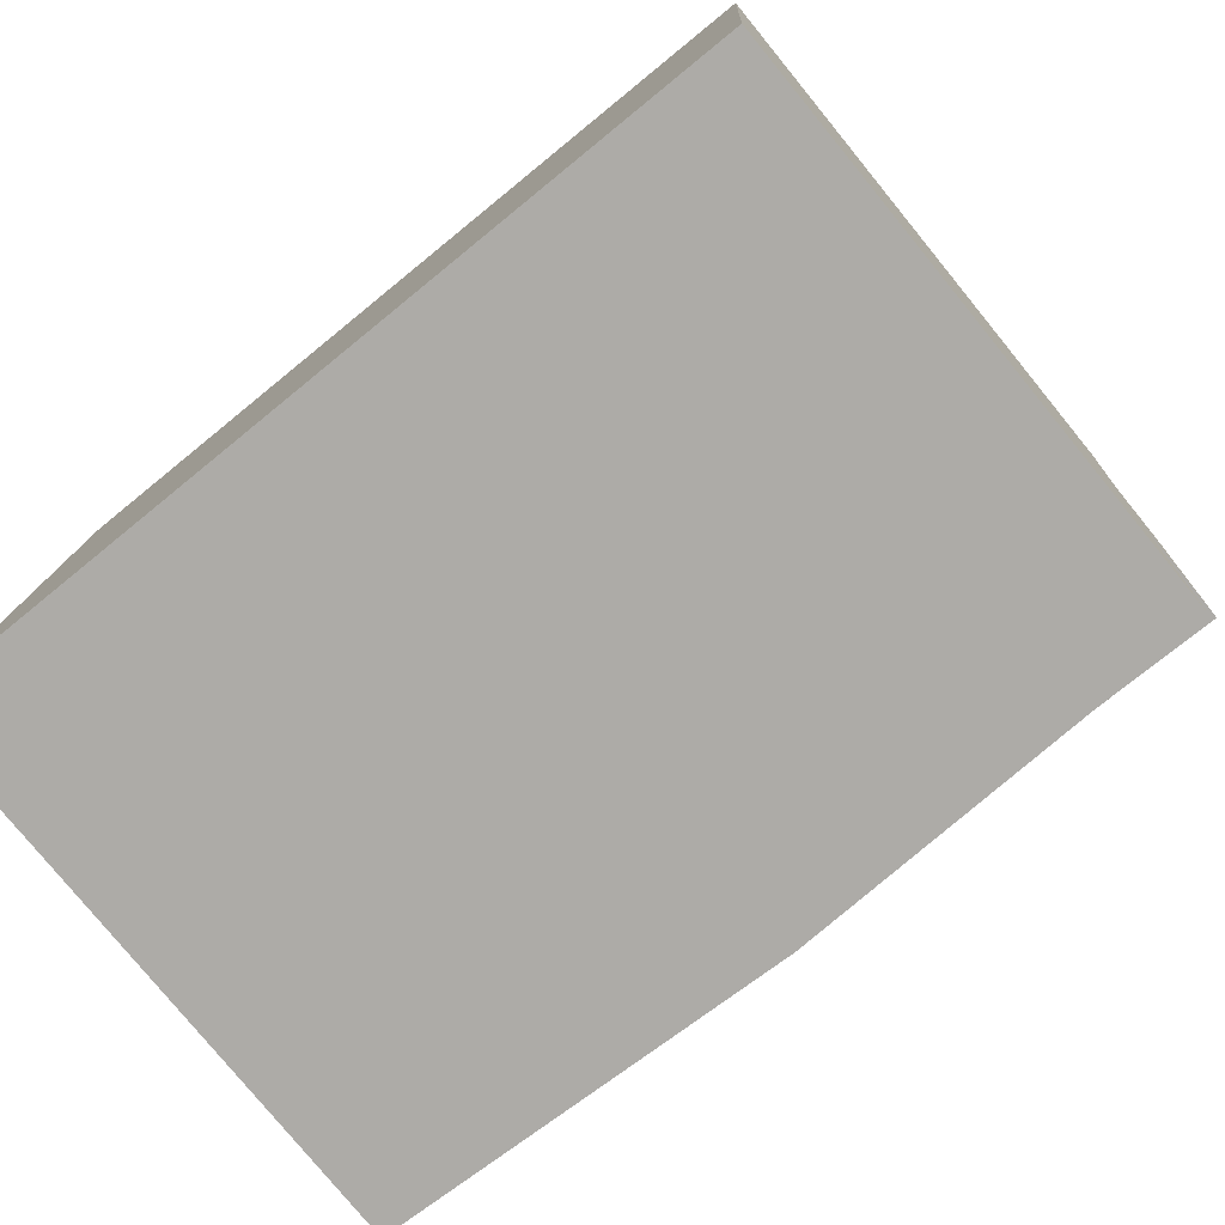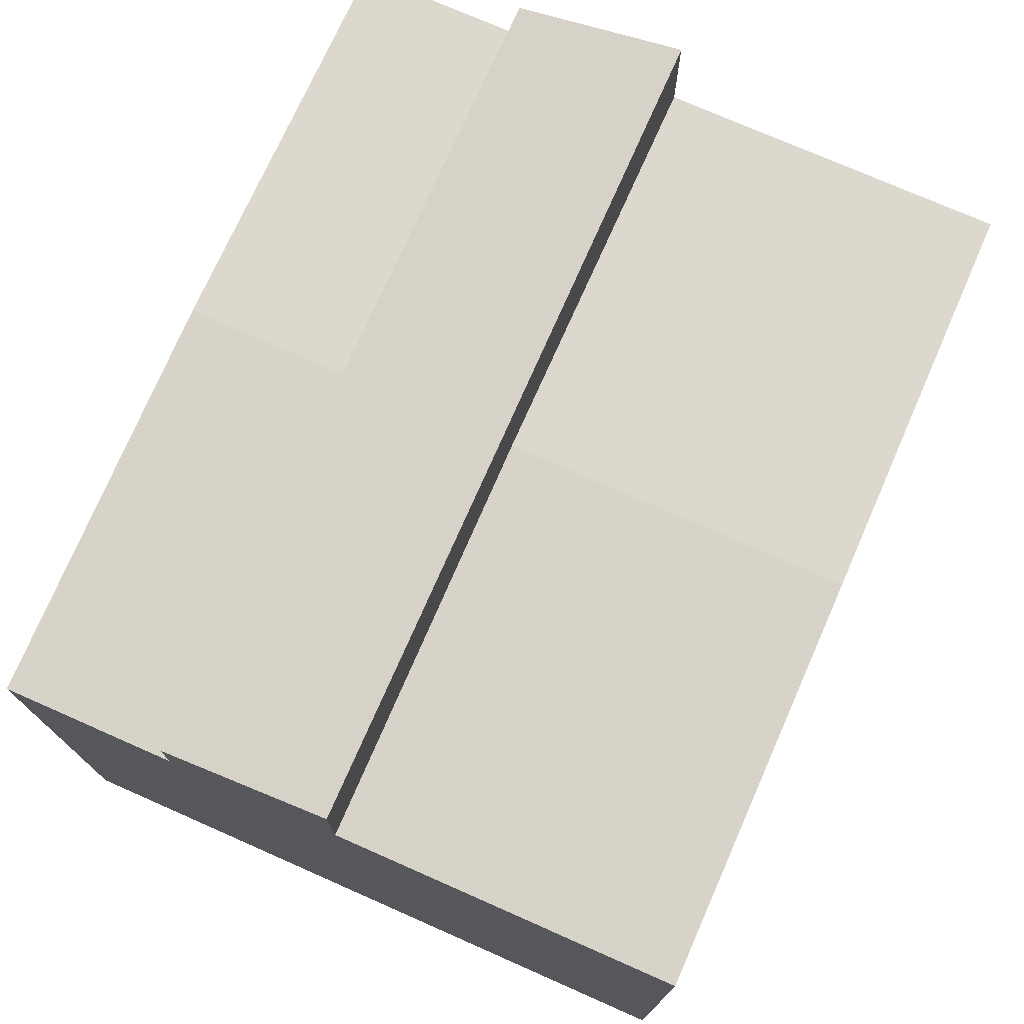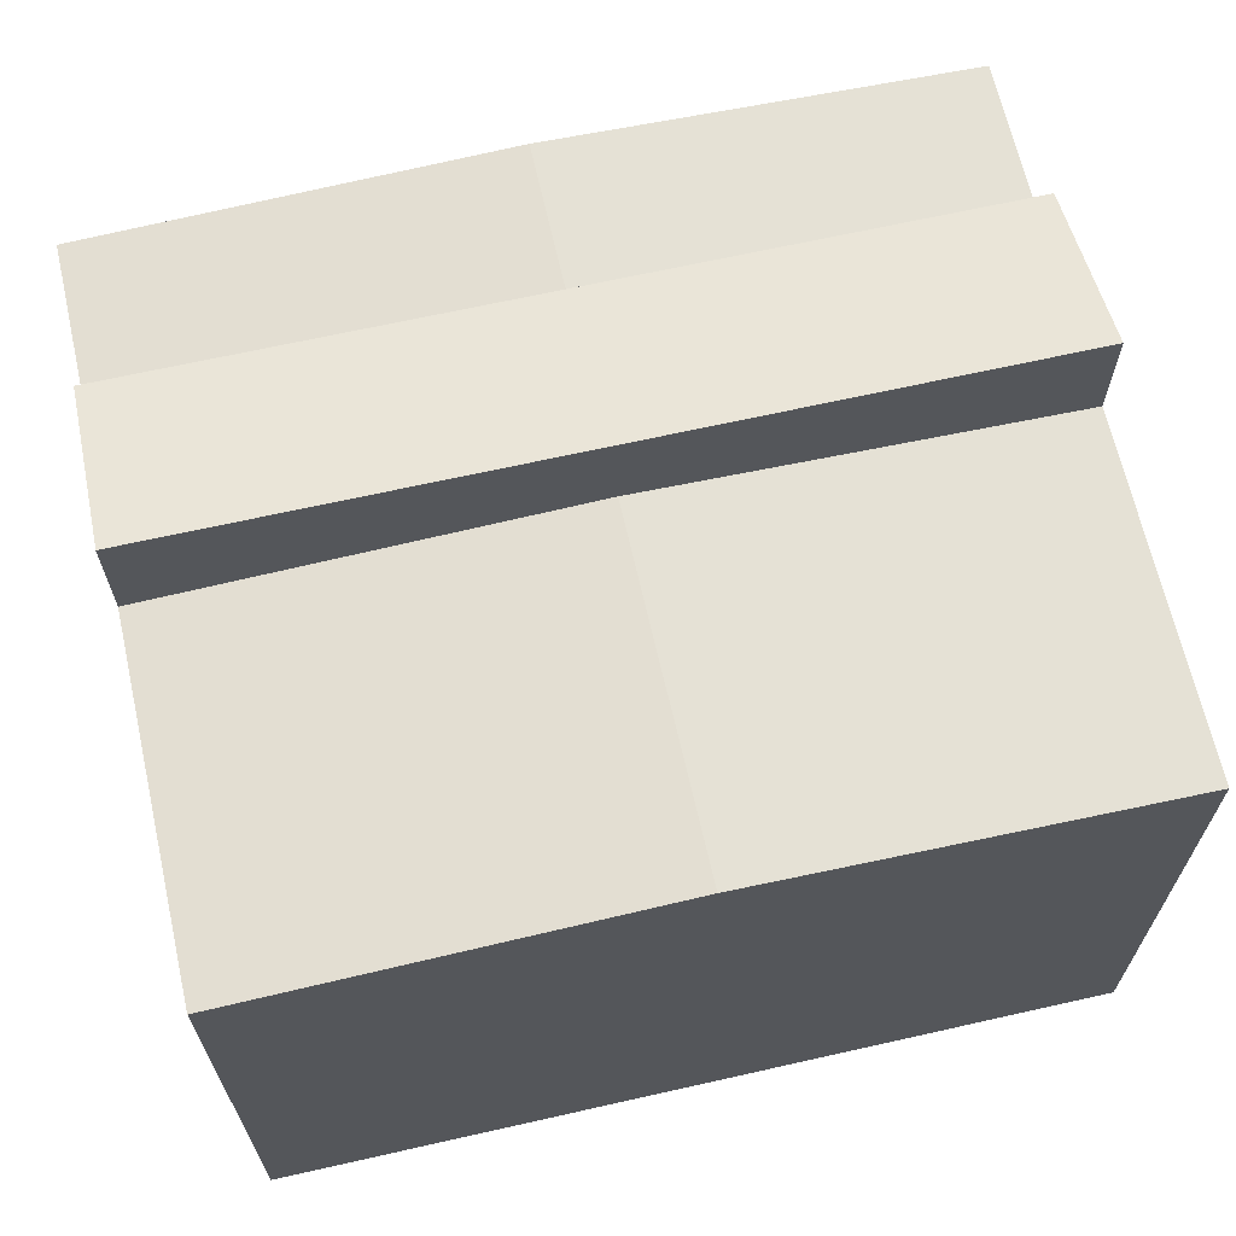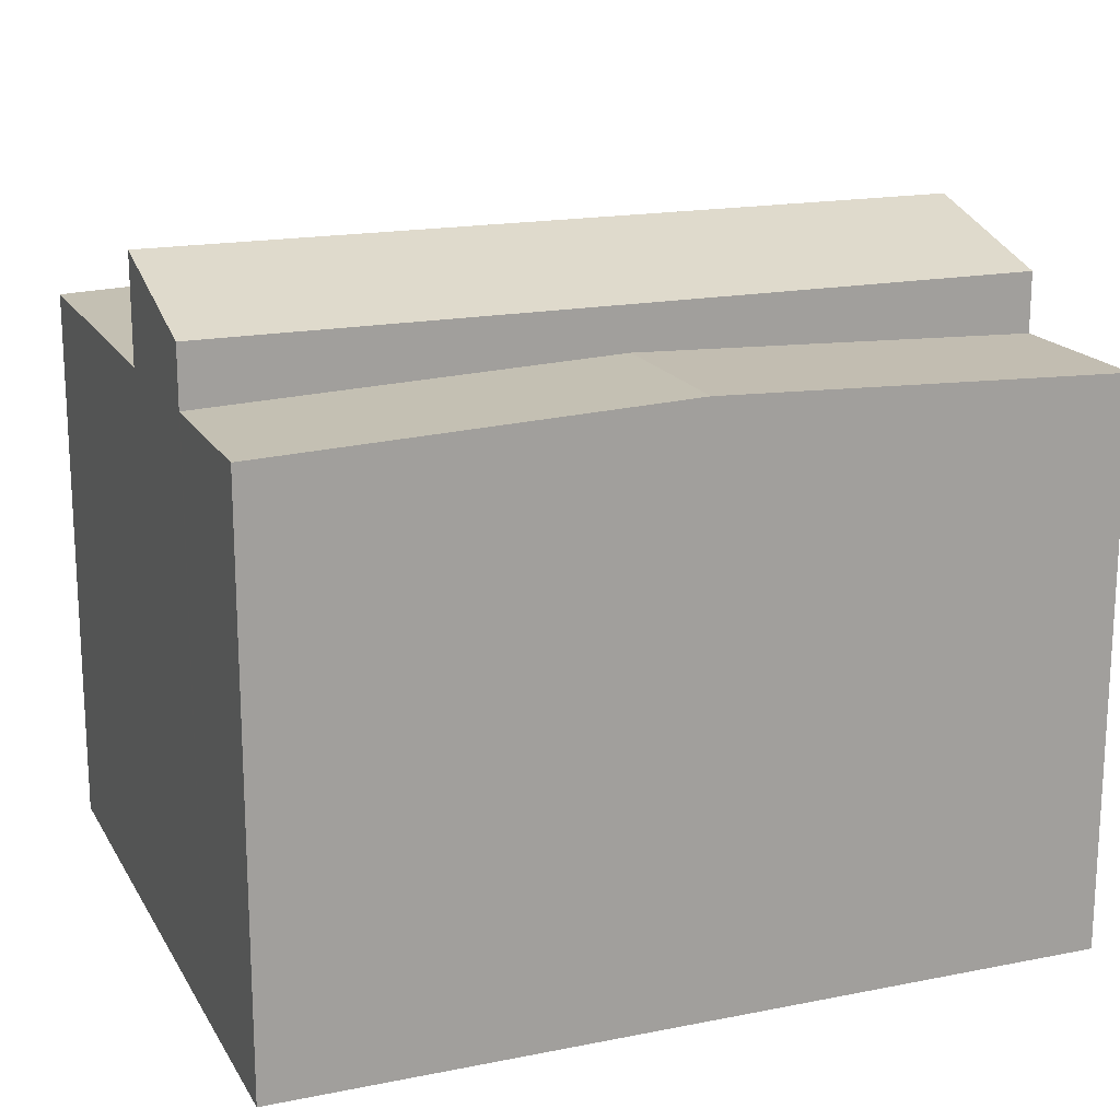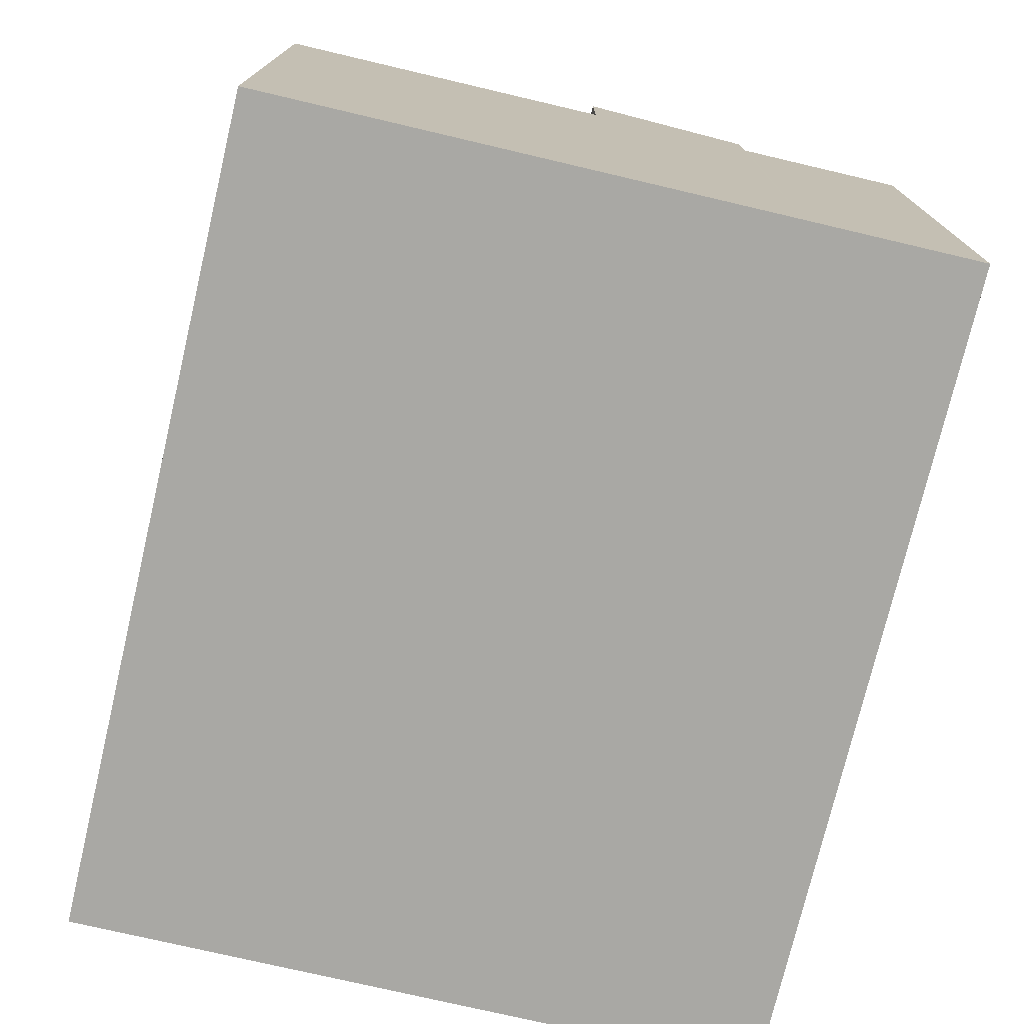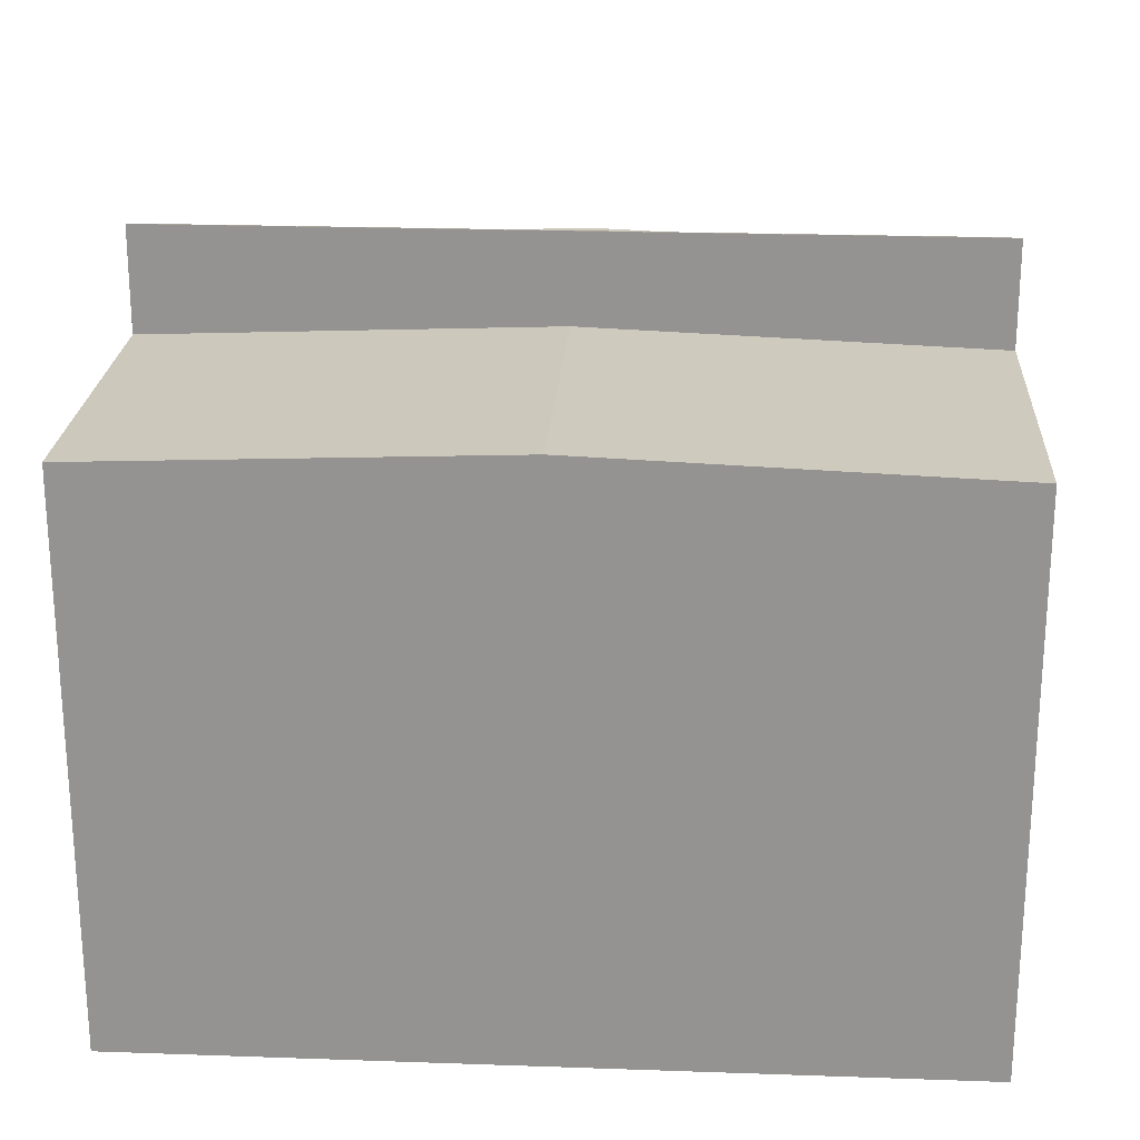
<metadata>
{"format":"obj","ext":"obj","renderer":"f3d","projection":"perspective","resolution":1024,"background":"white","views":[{"elev":-78.4,"azim":39.2,"up":"+Z"},{"elev":74.7,"azim":116.4,"up":"+Y"},{"elev":66.3,"azim":169.9,"up":"+Y"},{"elev":17.6,"azim":-18.8,"up":"+Y"},{"elev":-75.0,"azim":-100.6,"up":"+Y"},{"elev":22.7,"azim":-173.9,"up":"+Y"}]}
</metadata>
<code>
v  7.718 10.92 -0.359
v  15.73 10.62 5.762
v  15.44 10.62 -0.718
v  8.016 10.92 6.12
v  0 10.62 6.505e-16
v  0.109 10.62 2.37
v  0.215 10.62 4.689
v  0.297 10.62 6.479
v  15.73 -3.528e-16 5.762
v  8.016 -3.747e-16 6.12
v  0.297 -3.967e-16 6.479
v  15.44 4.396e-17 -0.718
v  7.718 2.198e-17 -0.359
v  0 0 0
v  0.109 -1.451e-16 2.37
v  0.215 -2.871e-16 4.689
v  8.165 11.75 9.36
v  0.431 11.84 9.398
v  0.446 11.75 9.719
v  15.88 11.75 9.001
v  15.87 11.84 8.686
v  0.323 12.48 7.044
v  15.76 12.49 6.257
v  0.297 12.63 6.479
v  15.73 12.63 5.762
v  8.016 12.63 6.12
v  0.446 -5.951e-16 9.719
v  0.323 -4.313e-16 7.044
v  0.431 -5.755e-16 9.398
v  15.88 -5.512e-16 9.001
v  8.165 -5.731e-16 9.36
v  15.76 -3.831e-16 6.257
v  15.87 -5.319e-16 8.686
v  16.03 10.62 12.24
v  8.165 10.92 9.36
v  8.313 10.92 12.6
v  15.88 10.62 9.001
v  0.446 10.62 9.719
v  0.448 10.62 9.761
v  0.543 10.62 11.82
v  0.595 10.62 12.96
v  0.595 -7.935e-16 12.96
v  0.448 -5.977e-16 9.761
v  0.543 -7.238e-16 11.82
v  8.313 -7.714e-16 12.6
v  16.03 -7.493e-16 12.24
g defaultobject
f 1 2 3
f 2 1 4
f 5 4 1
f 4 5 6
f 4 6 7
f 4 7 8
f 4 9 2
f 9 4 8
f 9 8 10
f 10 8 11
f 9 3 2
f 3 9 12
f 12 1 3
f 1 12 5
f 5 12 13
f 5 13 14
f 14 6 5
f 6 14 7
f 7 14 8
f 8 14 11
f 11 14 15
f 11 15 16
f 10 12 9
f 12 10 13
f 13 10 11
f 13 11 15
f 13 15 14
f 15 11 16
f 17 18 19
f 18 17 20
f 18 20 21
f 18 21 22
f 22 21 23
f 22 23 24
f 24 23 25
f 24 25 26
f 11 22 24
f 22 11 18
f 18 11 19
f 19 11 27
f 27 11 28
f 27 28 29
f 27 17 19
f 17 27 20
f 20 27 30
f 30 27 31
f 23 9 25
f 9 23 21
f 9 21 20
f 9 20 32
f 32 20 30
f 32 30 33
f 9 26 25
f 26 9 24
f 24 9 11
f 11 9 10
f 31 33 30
f 33 31 32
f 32 31 9
f 9 31 10
f 10 31 27
f 10 27 28
f 10 28 11
f 28 27 29
f 34 35 36
f 35 34 37
f 38 36 35
f 36 38 39
f 36 39 40
f 36 40 41
f 27 39 38
f 39 27 40
f 40 27 41
f 41 27 42
f 42 27 43
f 42 43 44
f 42 36 41
f 36 42 34
f 34 42 45
f 34 45 46
f 46 37 34
f 37 46 30
f 30 35 37
f 35 30 38
f 38 30 31
f 38 31 27
f 44 45 42
f 45 44 43
f 45 43 27
f 45 27 31
f 45 31 46
f 46 31 30

</code>
